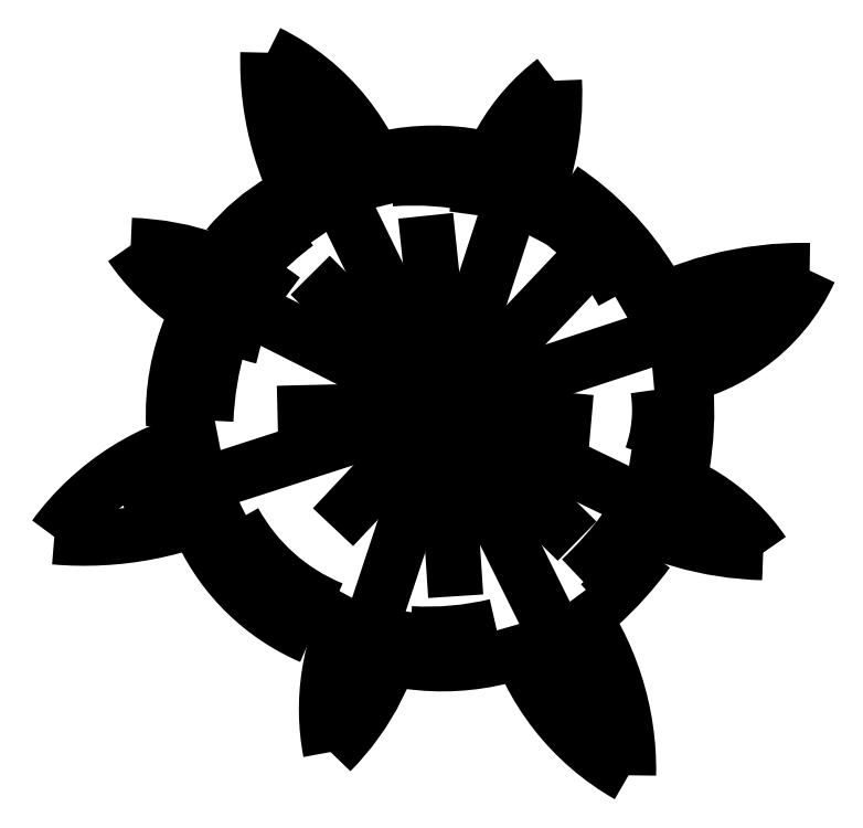
<metadata>
{"format":"dxf","ext":"dxf","renderer":"ezdxf+matplotlib","layout":"modelspace","background":"white","min_lineweight":24,"dpi":150}
</metadata>
<code>
0
SECTION
2
ENTITIES
0
LINE
8
0
10
53.12
20
42.58
30
0
11
41.75
21
48.32
31
0
0
LINE
8
0
10
40.42
20
38.48
30
0
11
53.12
21
42.58
31
0
0
LINE
8
0
10
53.12
20
42.48
30
0
11
49.39
21
31.23
31
0
0
LINE
8
0
10
59.33
20
29.99
30
0
11
53.12
21
42.48
31
0
0
LINE
8
0
10
53.12
20
42.58
30
0
11
64.59
21
37.05
31
0
0
LINE
8
0
10
66.52
20
46.99
30
0
11
53.12
21
42.58
31
0
0
LINE
8
0
10
53.12
20
42.48
30
0
11
57.05
21
54.54
31
0
0
LINE
8
0
10
47.22
20
54.57
30
0
11
53.12
21
42.48
31
0
0
LINE
8
0
10
53.12
20
42.48
30
0
11
48.17
21
47.46
31
0
0
LINE
8
0
10
47.11
20
42.34
30
0
11
53.12
21
42.48
31
0
0
LINE
8
0
10
53.12
20
42.48
30
0
11
49.14
21
38.24
31
0
0
LINE
8
0
10
53.57
20
35.57
30
0
11
53.12
21
42.48
31
0
0
LINE
8
0
10
53.12
20
42.48
30
0
11
58.07
21
37.6
31
0
0
LINE
8
0
10
58.34
20
42.02
30
0
11
53.12
21
42.48
31
0
0
LINE
8
0
10
53.22
20
42.48
30
0
11
58.2
21
47.73
31
0
0
LINE
8
0
10
52.47
20
49.7
30
0
11
53.22
21
42.48
31
0
0
ARC
8
0
10
45.36
20
30.28
30
0
40
11.32
50
100.5
51
143.9
0
ARC
8
0
10
37.51
20
51.64
30
0
40
14.75
50
265
51
297.1
0
ARC
8
0
10
57.87
20
29.47
30
0
40
9.833
50
151
51
190.9
0
ARC
8
0
10
40.49
20
35.3
30
0
40
10.9
50
315.1
51
351.8
0
ARC
8
0
10
66.46
20
35.96
30
0
40
10.76
50
195.5
51
240.4
0
ARC
8
0
10
48.93
20
26.84
30
0
40
12.23
50
358.9
51
37
0
ARC
8
0
10
67.38
20
50.5
30
0
40
14.24
50
239.6
51
268.5
0
ARC
8
0
10
59.89
20
31.42
30
0
40
8.603
50
34.24
51
81.5
0
ARC
8
0
10
61.57
20
51.91
30
0
40
8.185
50
274.6
51
335.5
0
ARC
8
0
10
68.7
20
33.54
30
0
40
14.97
50
88.78
51
120.4
0
ARC
8
0
10
45.38
20
56.13
30
0
40
12.57
50
332
51
2.844
0
ARC
8
0
10
63.21
20
49.82
30
0
40
8.714
50
127.3
51
172.8
0
ARC
8
0
10
41.14
20
49.09
30
0
40
9.886
50
13.42
51
63.86
0
ARC
8
0
10
58.62
20
57.59
30
0
40
13.13
50
178.3
51
214.9
0
ARC
8
0
10
39.18
20
38.11
30
0
40
11.5
50
52.6
51
88.24
0
ARC
8
0
10
47.61
20
55.15
30
0
40
9.802
50
214.5
51
256.2
0
ARC
8
0
10
51.31
20
42.25
30
0
40
9.926
50
157.1
51
182.6
0
ARC
8
0
10
57.6
20
41.38
30
0
40
14.82
50
163.8
51
177.6
0
ARC
8
0
10
51.06
20
41.18
30
0
40
9.321
50
205.3
51
246.7
0
ARC
8
0
10
51.48
20
41.69
30
0
40
8.499
50
208.8
51
247.8
0
ARC
8
0
10
53.07
20
41.98
30
0
40
10.54
50
261.9
51
284.5
0
ARC
8
0
10
52.45
20
45.27
30
0
40
12.54
50
266.5
51
283.6
0
ARC
8
0
10
49.34
20
45.61
30
0
40
15.69
50
312.3
51
323.7
0
ARC
8
0
10
48.38
20
46.56
30
0
40
15.68
50
313.1
51
323.5
0
ARC
8
0
10
56.48
20
42.46
30
0
40
6.026
50
340.5
51
8.537
0
ARC
8
0
10
49.51
20
42.41
30
0
40
14.17
50
350
51
4.261
0
ARC
8
0
10
52.78
20
43.26
30
0
40
9.191
50
27.85
51
57.83
0
ARC
8
0
10
51
20
41.2
30
0
40
13.05
50
31.71
51
56.17
0
ARC
8
0
10
51.84
20
39.65
30
0
40
12.88
50
77.36
51
94.42
0
ARC
8
0
10
52.71
20
43.51
30
0
40
10.1
50
78.96
51
101.9
0
ARC
8
0
10
53.53
20
41.18
30
0
40
11.57
50
125.9
51
138.6
0
ARC
8
0
10
50.5
20
43.97
30
0
40
8.755
50
119.9
51
140.5
0
ENDSEC
0
EOF

</code>
